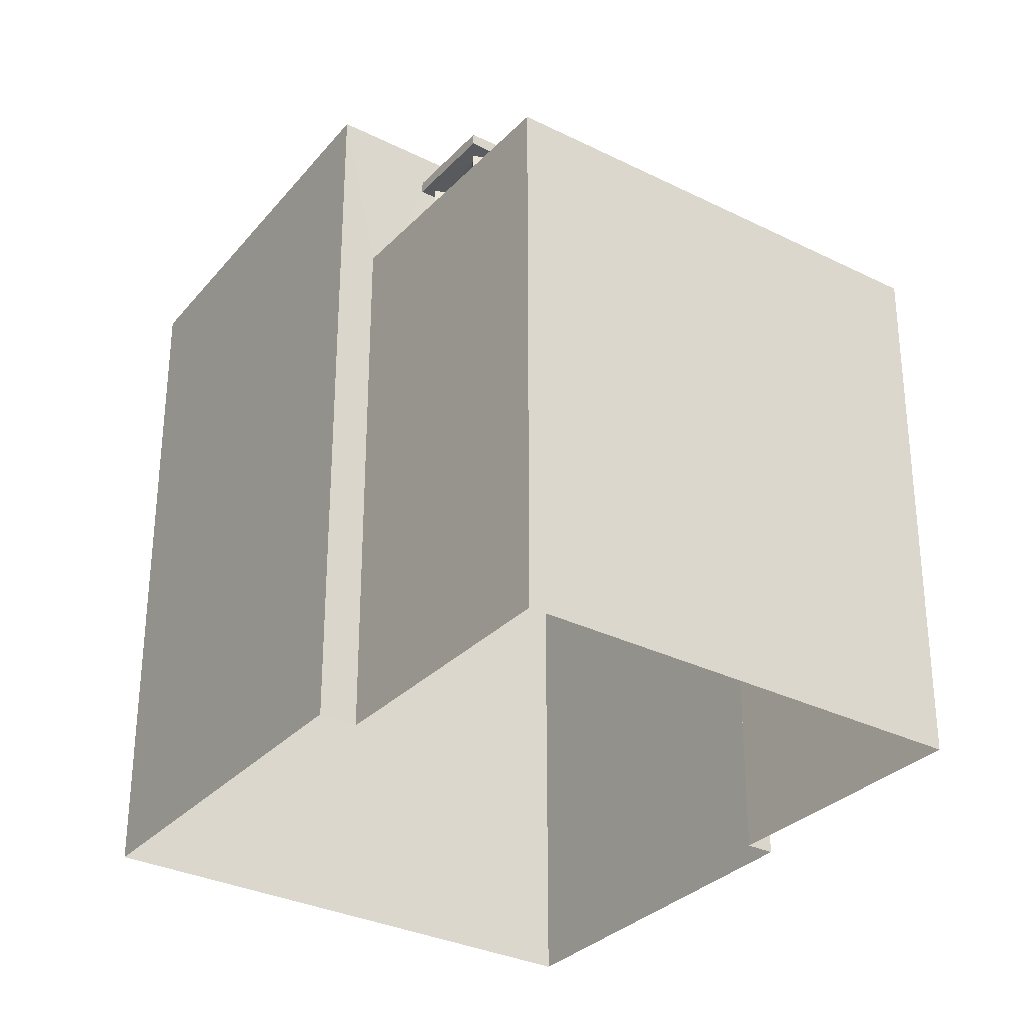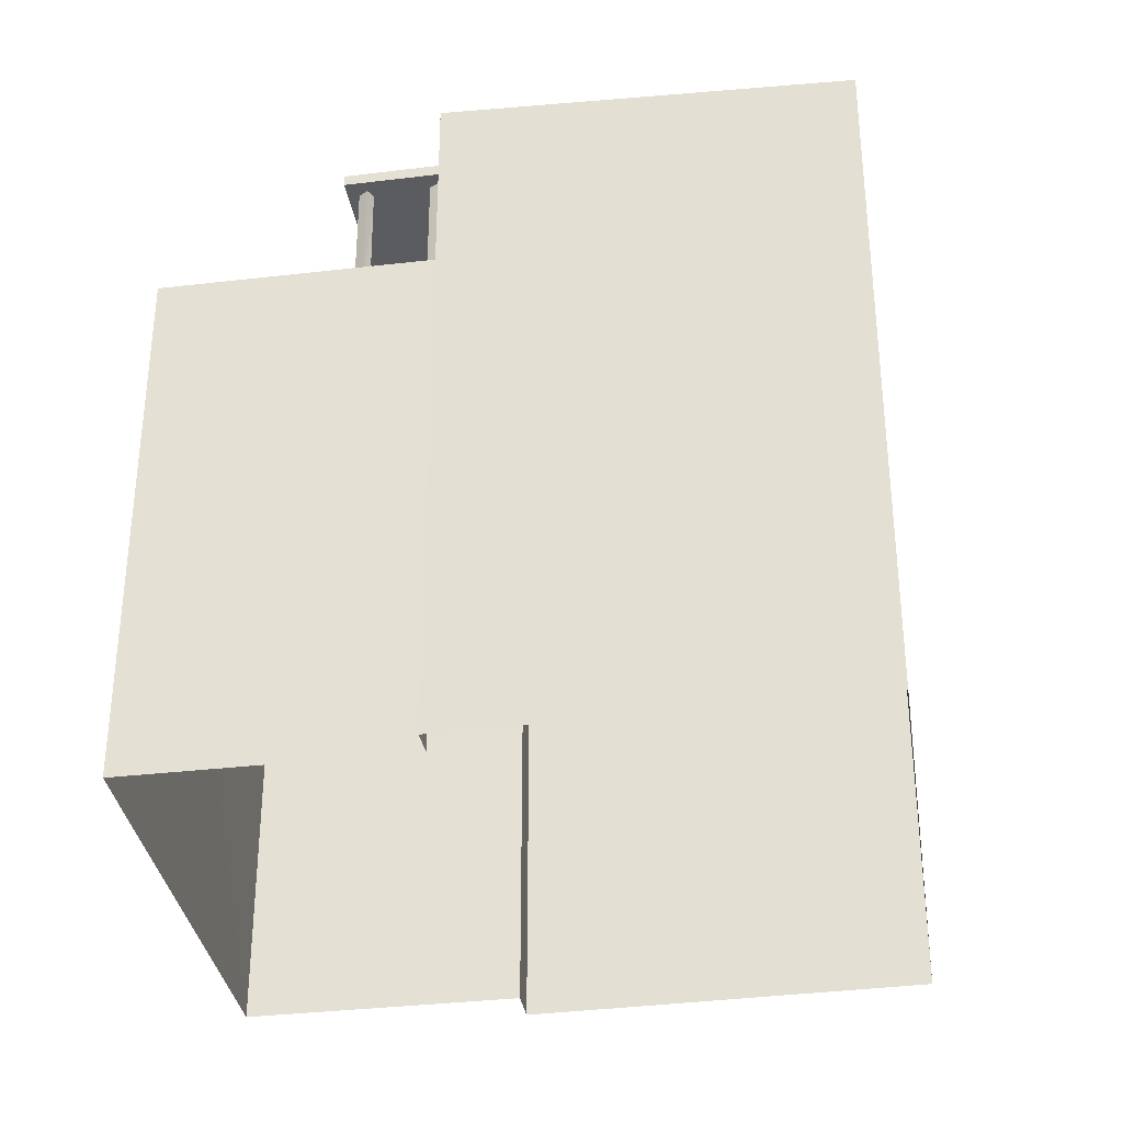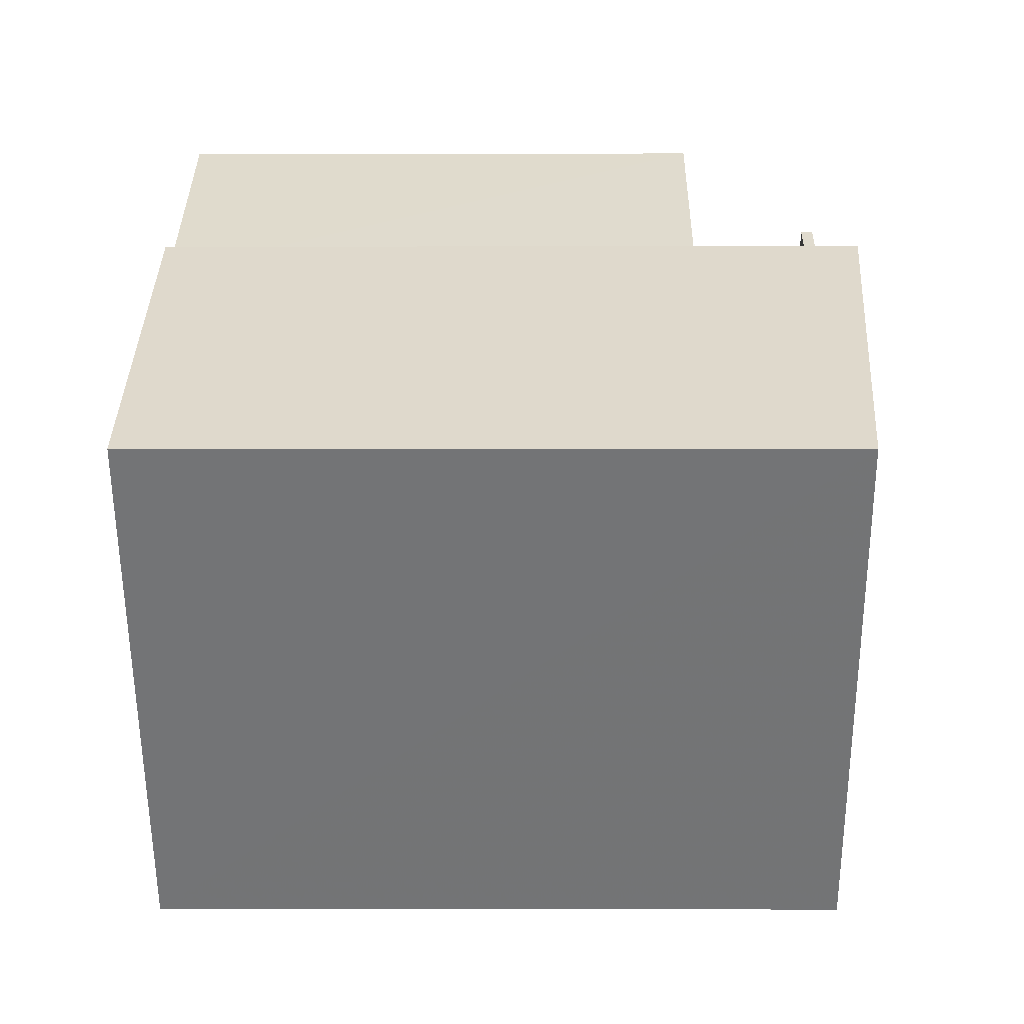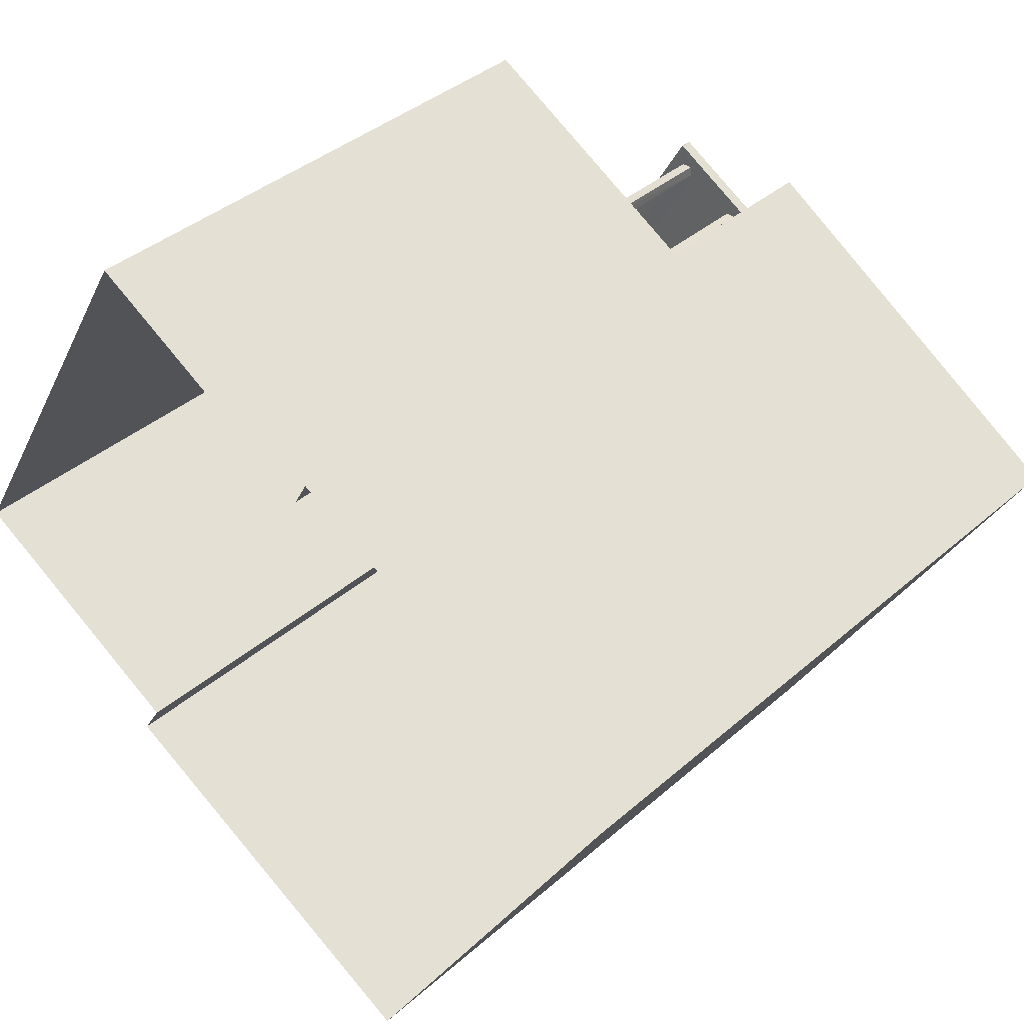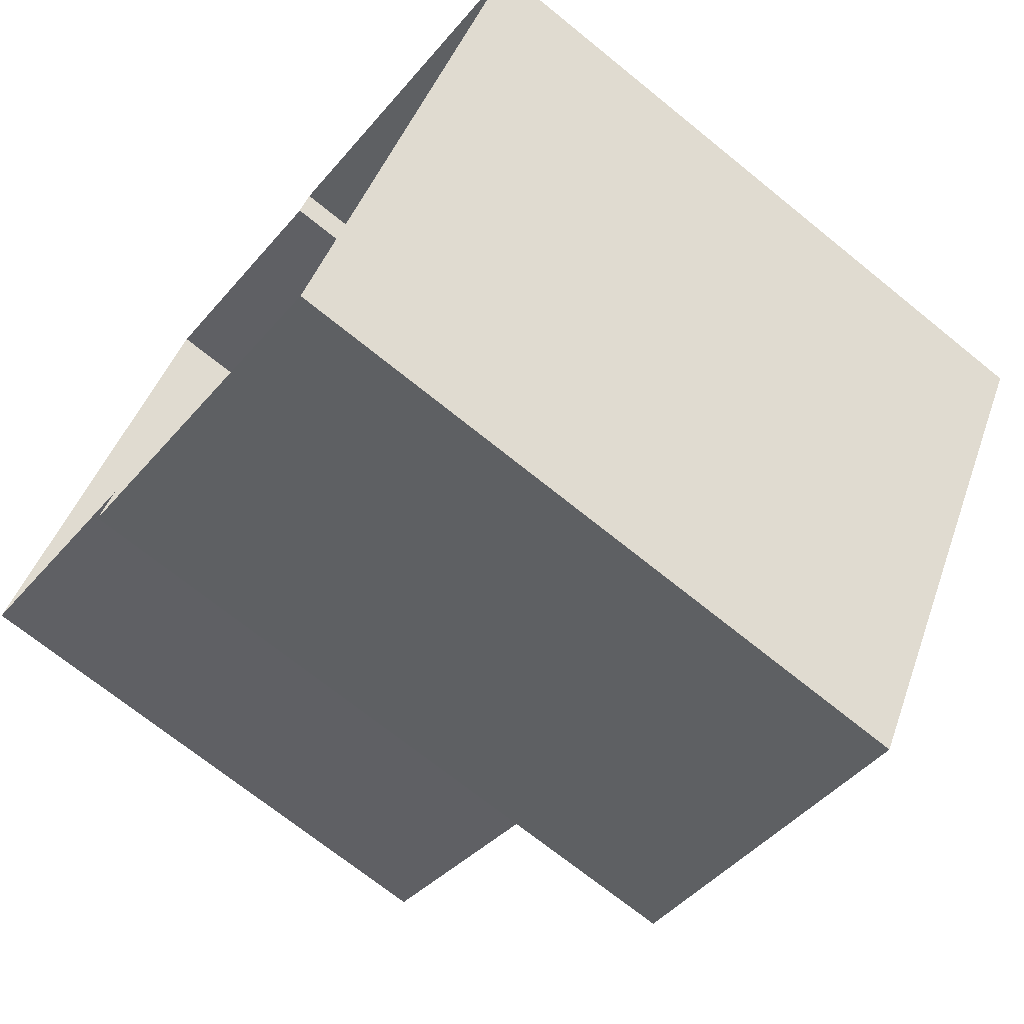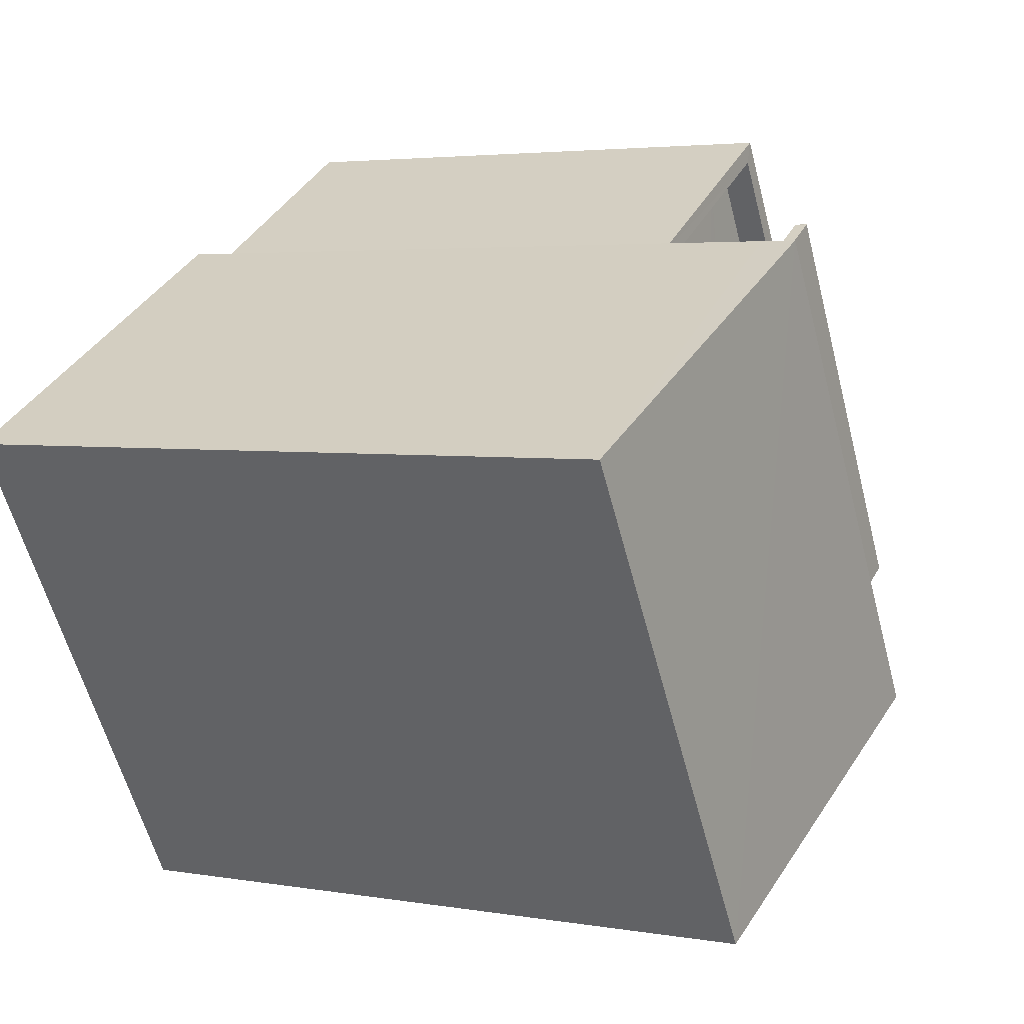
<metadata>
{"format":"obj","ext":"obj","renderer":"f3d","projection":"perspective","resolution":1024,"background":"white","views":[{"elev":-31.2,"azim":84.9,"up":"+Z"},{"elev":-34.6,"azim":-140.8,"up":"+Z"},{"elev":3.2,"azim":-89.3,"up":"+Y"},{"elev":38.6,"azim":-137.6,"up":"+Y"},{"elev":-70.6,"azim":-129.0,"up":"+Y"},{"elev":3.8,"azim":-60.2,"up":"+Y"}]}
</metadata>
<code>
v -8.945e+04 -1.001e+05 2.709
v -8.945e+04 -1.001e+05 2.709
v -8.945e+04 -1.001e+05 2.709
v -8.945e+04 -1.001e+05 2.71
v -8.944e+04 -1.001e+05 2.709
v -8.944e+04 -1.001e+05 2.709
v -8.944e+04 -1.001e+05 2.708
v -8.944e+04 -1.001e+05 2.708
v -8.945e+04 -1.001e+05 11.23
v -8.945e+04 -1.001e+05 11.23
v -8.945e+04 -1.001e+05 11.23
v -8.944e+04 -1.001e+05 11.23
v -8.944e+04 -1.001e+05 11.23
v -8.945e+04 -1.001e+05 11.23
v -8.944e+04 -1.001e+05 11.23
v -8.945e+04 -1.001e+05 11.23
v -8.945e+04 -1.001e+05 11.23
v -8.945e+04 -1.001e+05 11.23
v -8.945e+04 -1.001e+05 11.23
v -8.945e+04 -1.001e+05 11.23
v -8.945e+04 -1.001e+05 11.23
v -8.945e+04 -1.001e+05 11.23
v -8.945e+04 -1.001e+05 11.23
v -8.945e+04 -1.001e+05 11.23
v -8.945e+04 -1.001e+05 11.23
v -8.944e+04 -1.001e+05 11.23
v -8.944e+04 -1.001e+05 11.23
v -8.944e+04 -1.001e+05 11.23
v -8.944e+04 -1.001e+05 11.23
v -8.944e+04 -1.001e+05 11.23
v -8.944e+04 -1.001e+05 11.23
v -8.944e+04 -1.001e+05 11.23
v -8.944e+04 -1.001e+05 11.23
v -8.944e+04 -1.001e+05 11.23
v -8.944e+04 -1.001e+05 11.23
v -8.944e+04 -1.001e+05 9.323
v -8.944e+04 -1.001e+05 9.324
v -8.944e+04 -1.001e+05 9.324
v -8.944e+04 -1.001e+05 9.324
v -8.944e+04 -1.001e+05 9.324
v -8.944e+04 -1.001e+05 9.324
v -8.944e+04 -1.001e+05 9.324
v -8.944e+04 -1.001e+05 9.323
v -8.944e+04 -1.001e+05 9.323
v -8.945e+04 -1.001e+05 11.83
v -8.945e+04 -1.001e+05 11.51
v -8.944e+04 -1.001e+05 11.83
v -8.945e+04 -1.001e+05 11.51
v -8.944e+04 -1.001e+05 9.324
v -8.944e+04 -1.001e+05 9.324
v -8.944e+04 -1.001e+05 9.324
v -8.944e+04 -1.001e+05 9.324
v -8.944e+04 -1.001e+05 9.324
v -8.944e+04 -1.001e+05 9.324
v -8.944e+04 -1.001e+05 11.38
v -8.944e+04 -1.001e+05 11.38
v -8.945e+04 -1.001e+05 11.38
v -8.945e+04 -1.001e+05 11.38
v -8.945e+04 -1.001e+05 9.324
v -8.945e+04 -1.001e+05 9.324
v -8.945e+04 -1.001e+05 9.324
v -8.945e+04 -1.001e+05 9.324
v -8.945e+04 -1.001e+05 9.324
v -8.944e+04 -1.001e+05 9.724
v -8.944e+04 -1.001e+05 9.724
v -8.944e+04 -1.001e+05 9.723
v -8.945e+04 -1.001e+05 9.724
v -8.944e+04 -1.001e+05 9.723
v -8.944e+04 -1.001e+05 9.723
v -8.944e+04 -1.001e+05 9.723
v -8.945e+04 -1.001e+05 9.724
v -8.945e+04 -1.001e+05 9.324
v -8.945e+04 -1.001e+05 9.324
v -8.945e+04 -1.001e+05 9.324
v -8.945e+04 -1.001e+05 9.324
v -8.945e+04 -1.001e+05 9.324
v -8.945e+04 -1.001e+05 9.324
v -8.945e+04 -1.001e+05 9.324
v -8.945e+04 -1.001e+05 9.324
v -8.945e+04 -1.001e+05 11.23
v -8.945e+04 -1.001e+05 11.38
f 1 2 3
f 3 2 4
f 4 5 6
f 5 2 7
f 5 7 8
f 4 2 5
f 9 10 11
f 12 13 14
f 14 13 10
f 15 12 14
f 9 11 16
f 17 18 19
f 19 15 20
f 14 21 22
f 17 19 20
f 10 9 21
f 15 14 20
f 14 10 21
f 18 23 24
f 11 24 16
f 14 25 20
f 23 18 17
f 16 24 22
f 22 25 14
f 23 25 22
f 24 23 22
f 26 27 28
f 29 30 31
f 32 27 26
f 29 27 32
f 29 32 30
f 28 10 13
f 31 30 10
f 15 33 12
f 34 33 15
f 28 35 26
f 26 33 34
f 28 13 35
f 10 28 31
f 26 35 33
f 36 37 38
f 38 37 39
f 40 41 42
f 43 44 36
f 40 44 41
f 44 40 37
f 36 44 37
f 45 46 47
f 45 48 46
f 41 49 50
f 51 52 53
f 42 50 53
f 53 52 54
f 39 54 38
f 39 42 54
f 41 50 42
f 42 53 54
f 55 56 57
f 58 55 57
f 59 60 61
f 61 62 63
f 59 61 63
f 64 65 66
f 67 68 69
f 65 70 66
f 71 68 67
f 66 70 69
f 68 66 69
f 60 59 72
f 73 60 72
f 63 62 74
f 75 73 72
f 74 62 76
f 72 74 77
f 75 72 77
f 74 76 77
f 76 52 51
f 78 77 76
f 44 73 79
f 79 73 75
f 41 44 76
f 49 41 76
f 44 79 78
f 49 76 51
f 44 78 76
f 67 2 1
f 80 67 1
f 5 65 6
f 58 81 45
f 80 24 67
f 64 32 65
f 71 10 64
f 65 47 6
f 45 47 55
f 71 67 24
f 11 71 24
f 11 10 71
f 58 45 55
f 10 30 64
f 55 47 32
f 64 30 32
f 32 47 65
f 13 12 37
f 40 13 37
f 5 8 70
f 65 5 70
f 36 38 66
f 38 54 64
f 66 38 64
f 34 56 26
f 26 55 32
f 26 56 55
f 58 57 18
f 58 18 24
f 57 19 18
f 46 4 6
f 47 46 6
f 39 35 42
f 39 33 35
f 27 51 53
f 27 29 51
f 57 56 15
f 57 15 19
f 56 34 15
f 25 75 77
f 25 23 75
f 68 43 36
f 66 68 36
f 20 77 78
f 20 25 77
f 43 68 44
f 68 71 73
f 44 68 73
f 71 61 60
f 73 71 60
f 22 72 59
f 16 22 59
f 27 53 50
f 28 27 50
f 1 3 80
f 81 80 48
f 81 48 45
f 80 3 48
f 37 33 39
f 37 12 33
f 31 49 51
f 29 31 51
f 9 59 63
f 9 16 59
f 48 3 4
f 46 48 4
f 28 50 49
f 31 28 49
f 22 74 72
f 22 21 74
f 69 8 7
f 69 70 8
f 35 13 40
f 42 35 40
f 17 79 75
f 23 17 75
f 20 78 79
f 17 20 79
f 61 71 62
f 62 71 76
f 52 76 64
f 76 71 64
f 52 64 54
f 9 63 74
f 21 9 74
f 2 69 7
f 2 67 69
f 81 24 80
f 81 58 24

</code>
